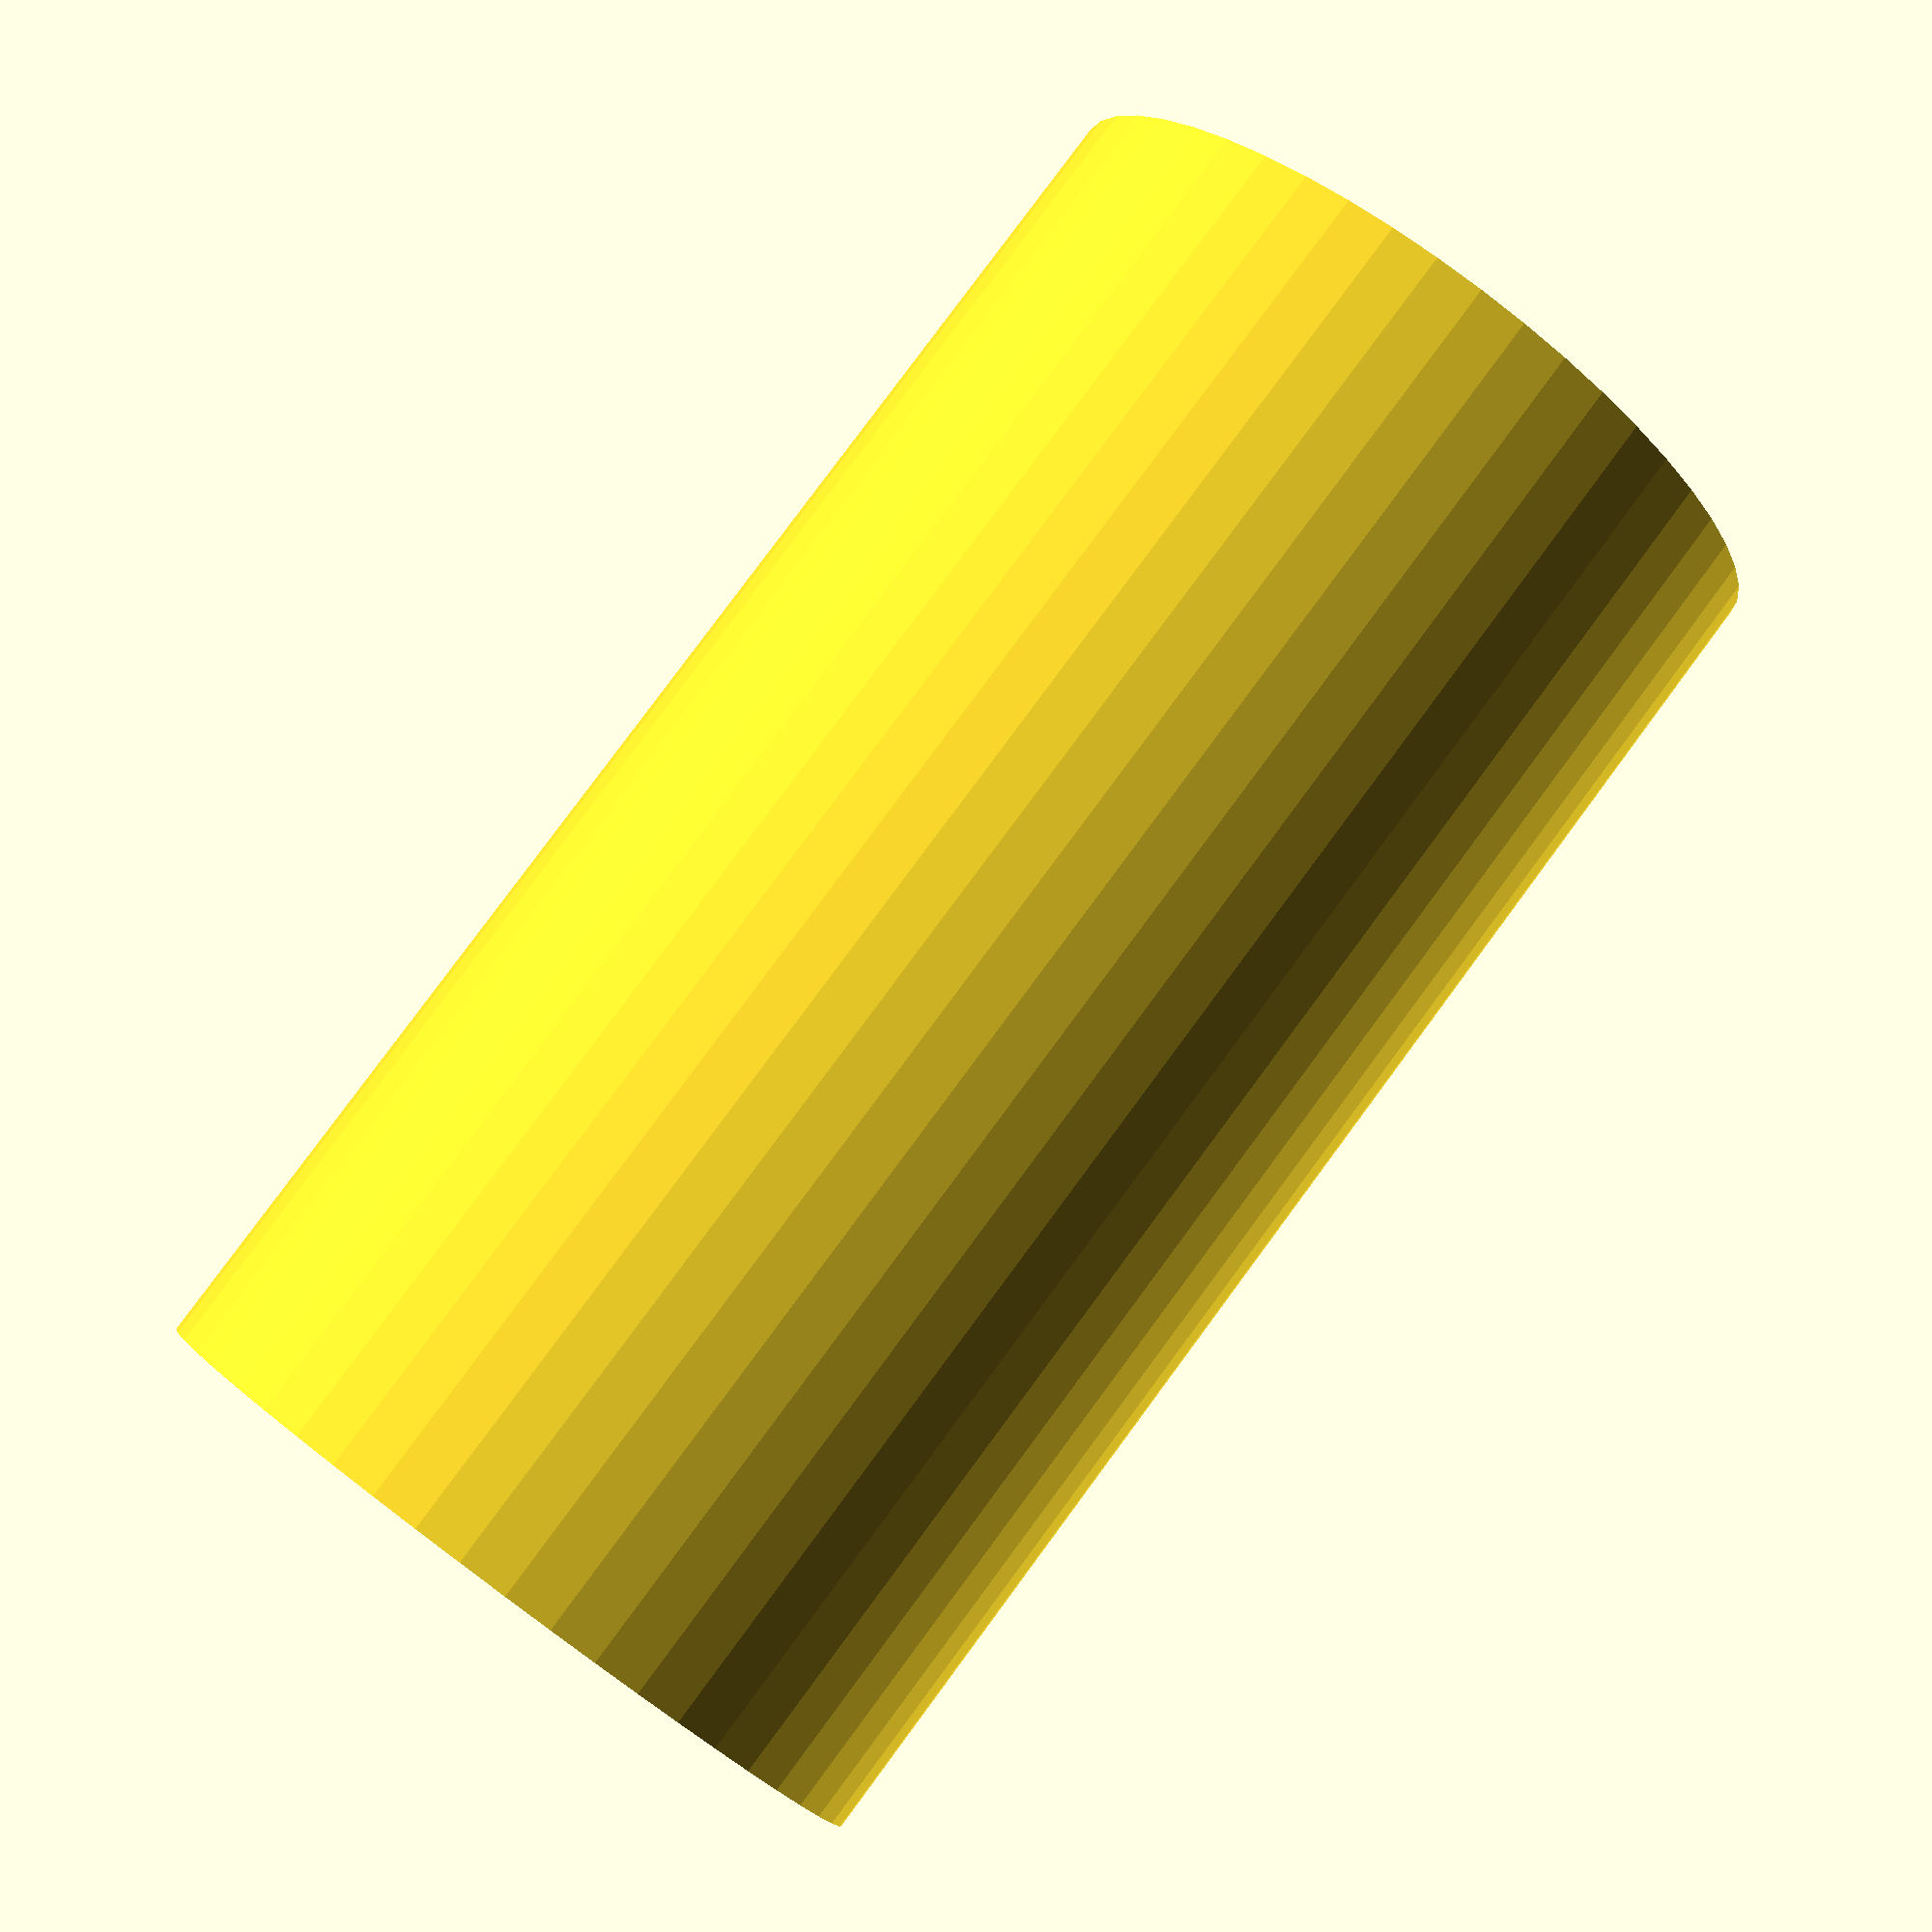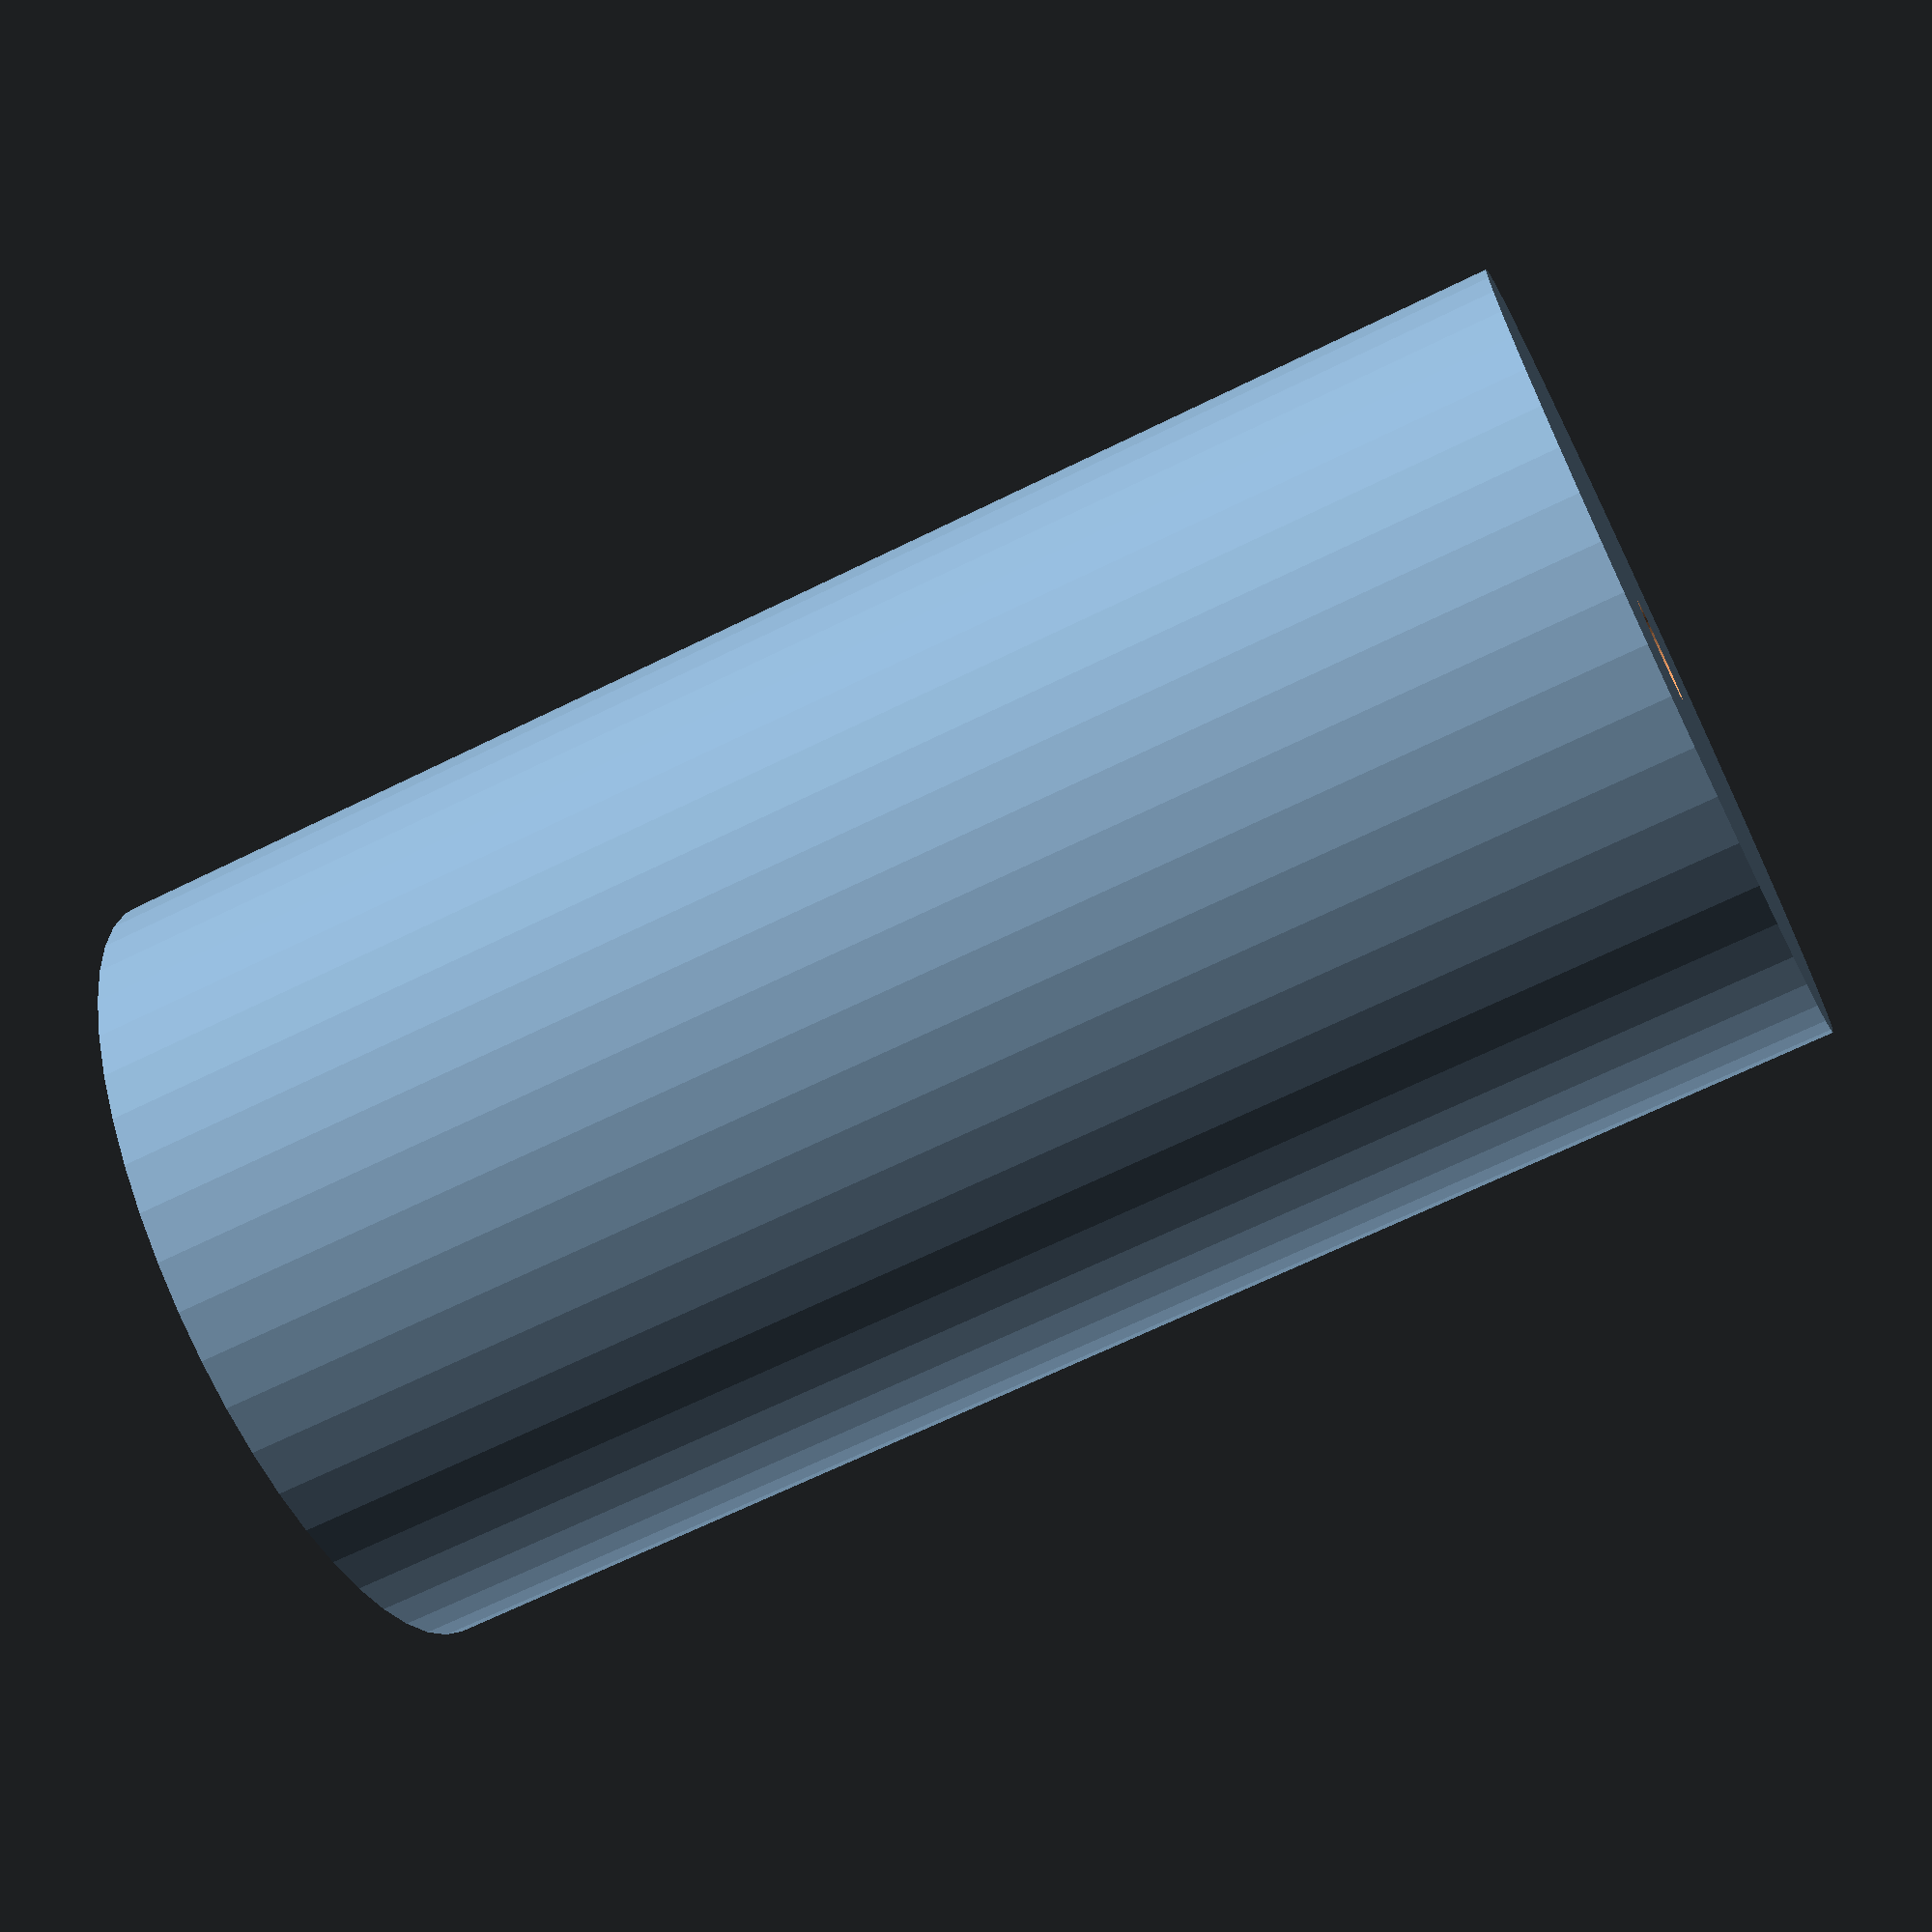
<openscad>
$fn = 50;


difference() {
	union() {
		translate(v = [0, 0, -31.5000000000]) {
			cylinder(h = 63, r = 17.0000000000);
		}
	}
	union() {
		translate(v = [0, 0, -100.0000000000]) {
			cylinder(h = 200, r = 2.2500000000);
		}
	}
}
</openscad>
<views>
elev=278.1 azim=196.7 roll=36.5 proj=p view=wireframe
elev=66.9 azim=277.9 roll=296.3 proj=p view=solid
</views>
